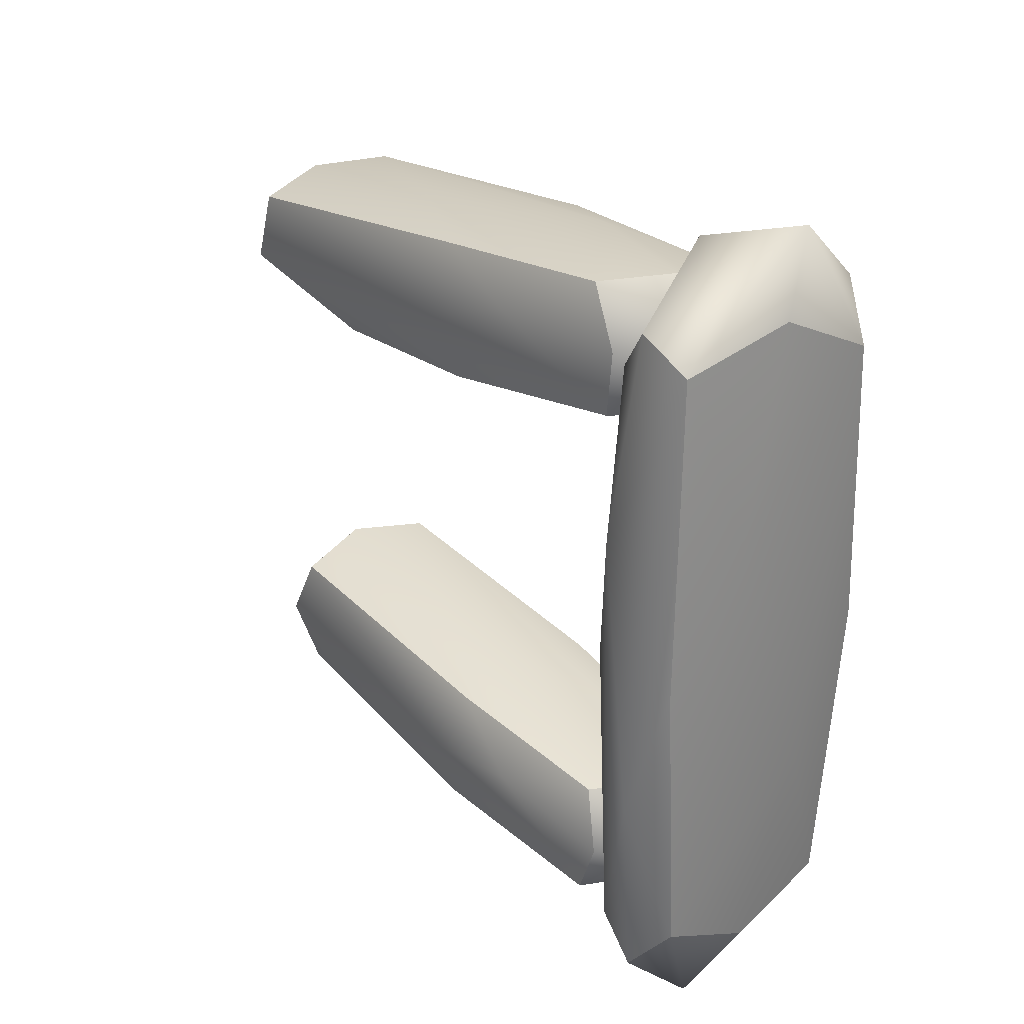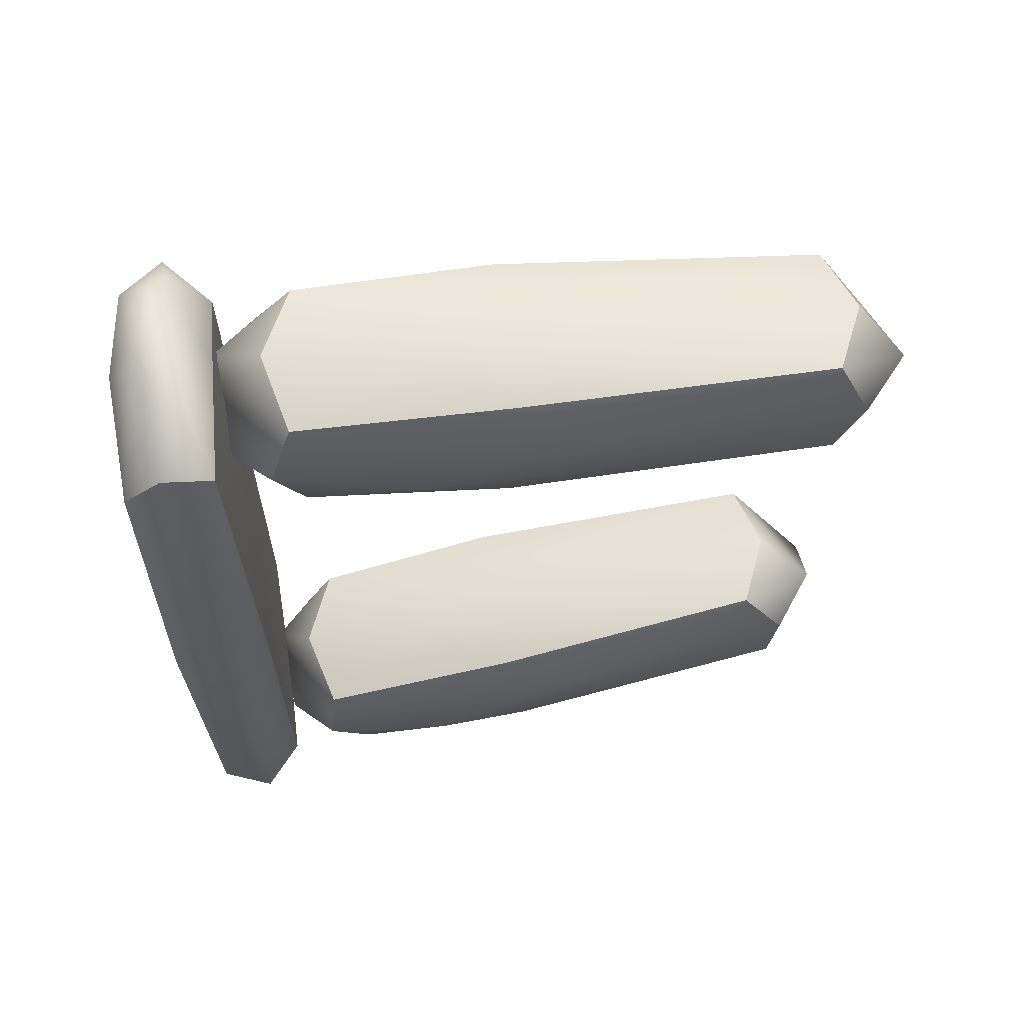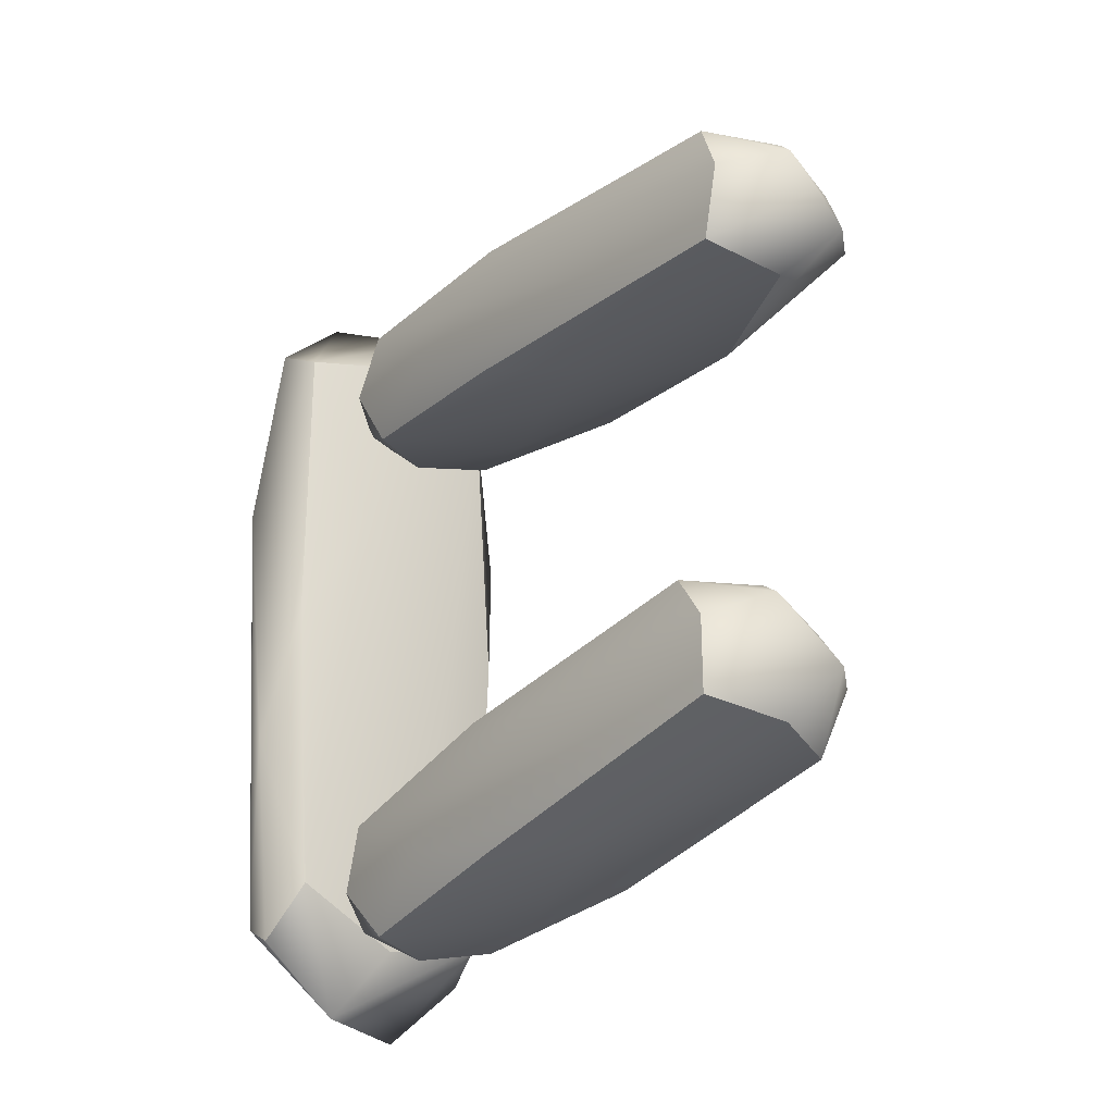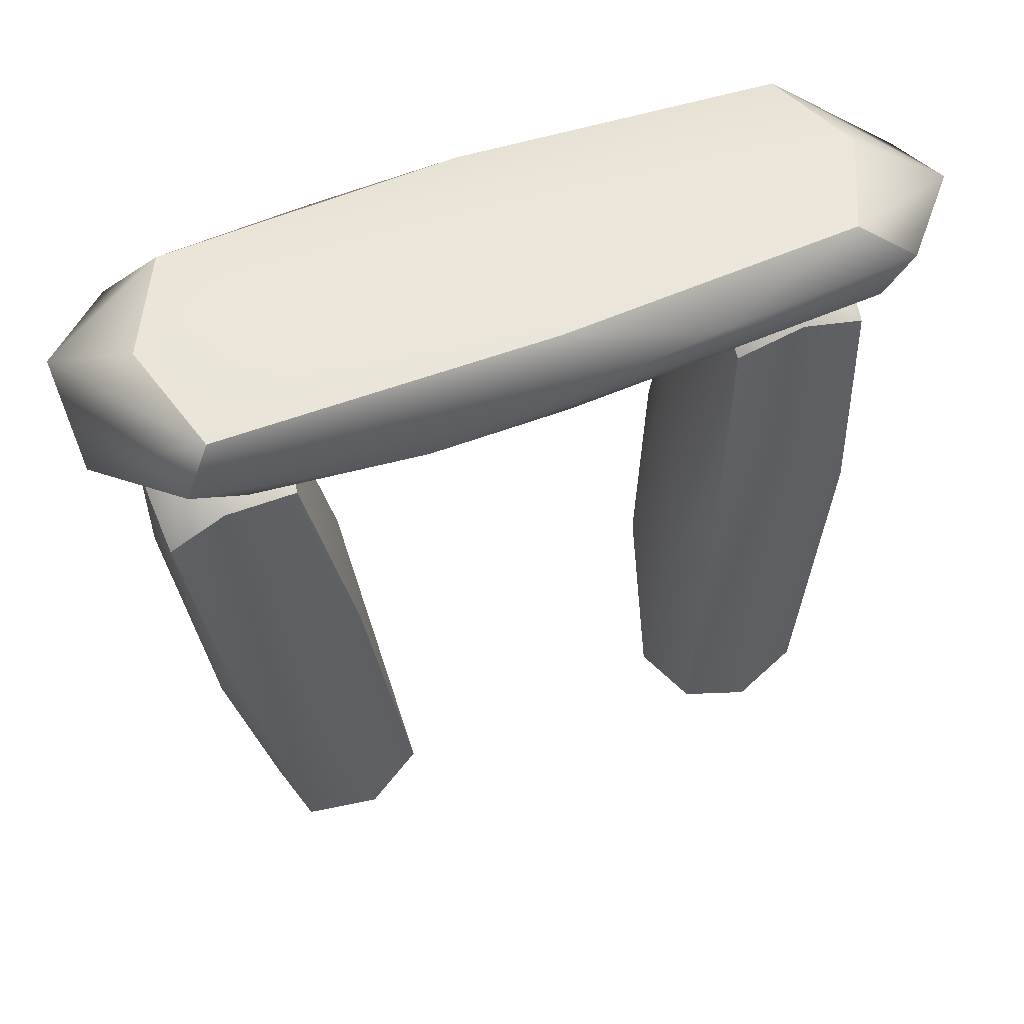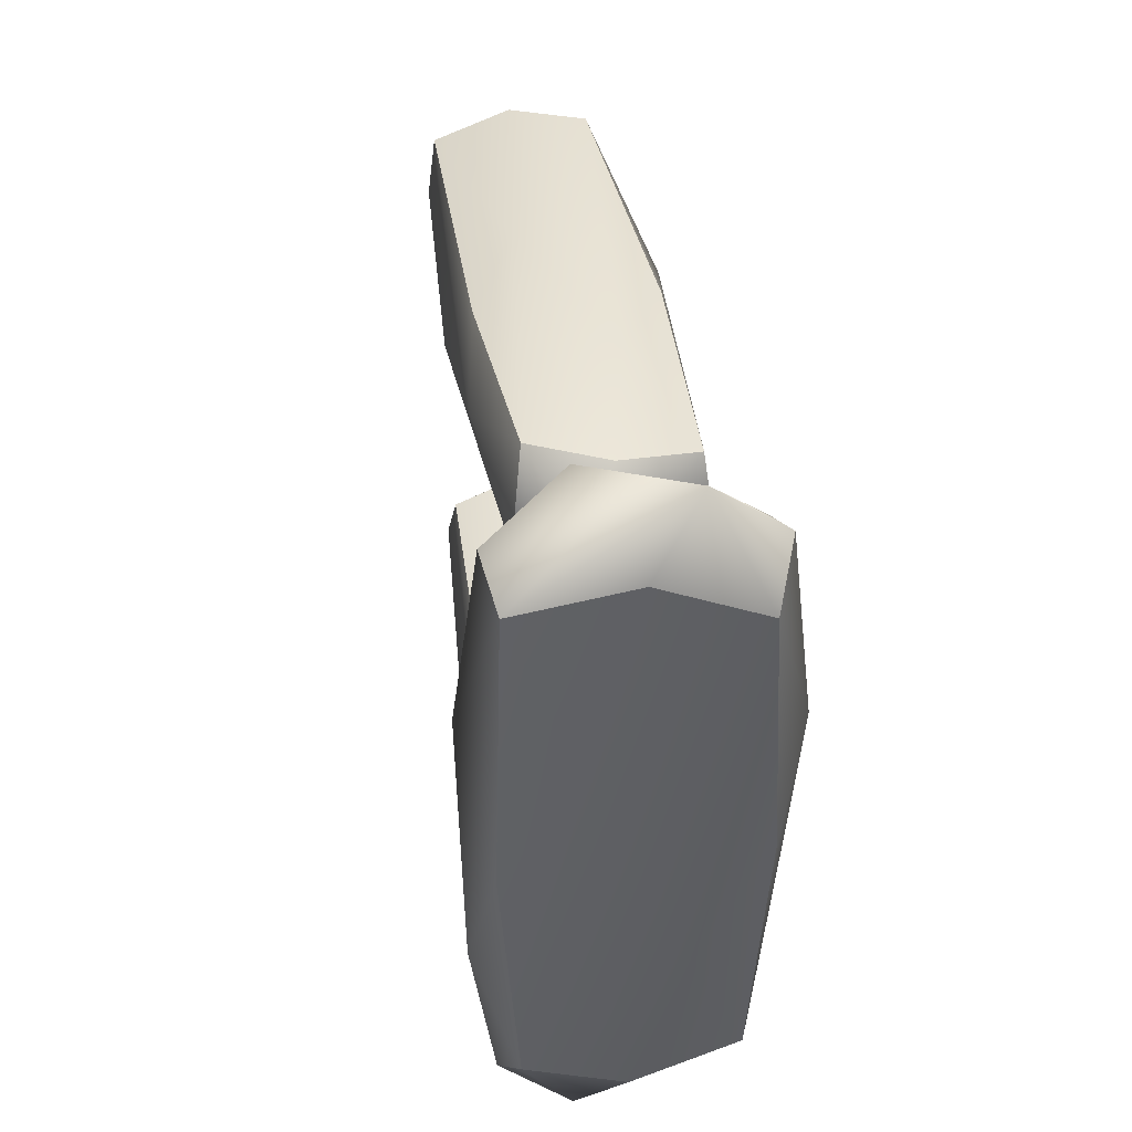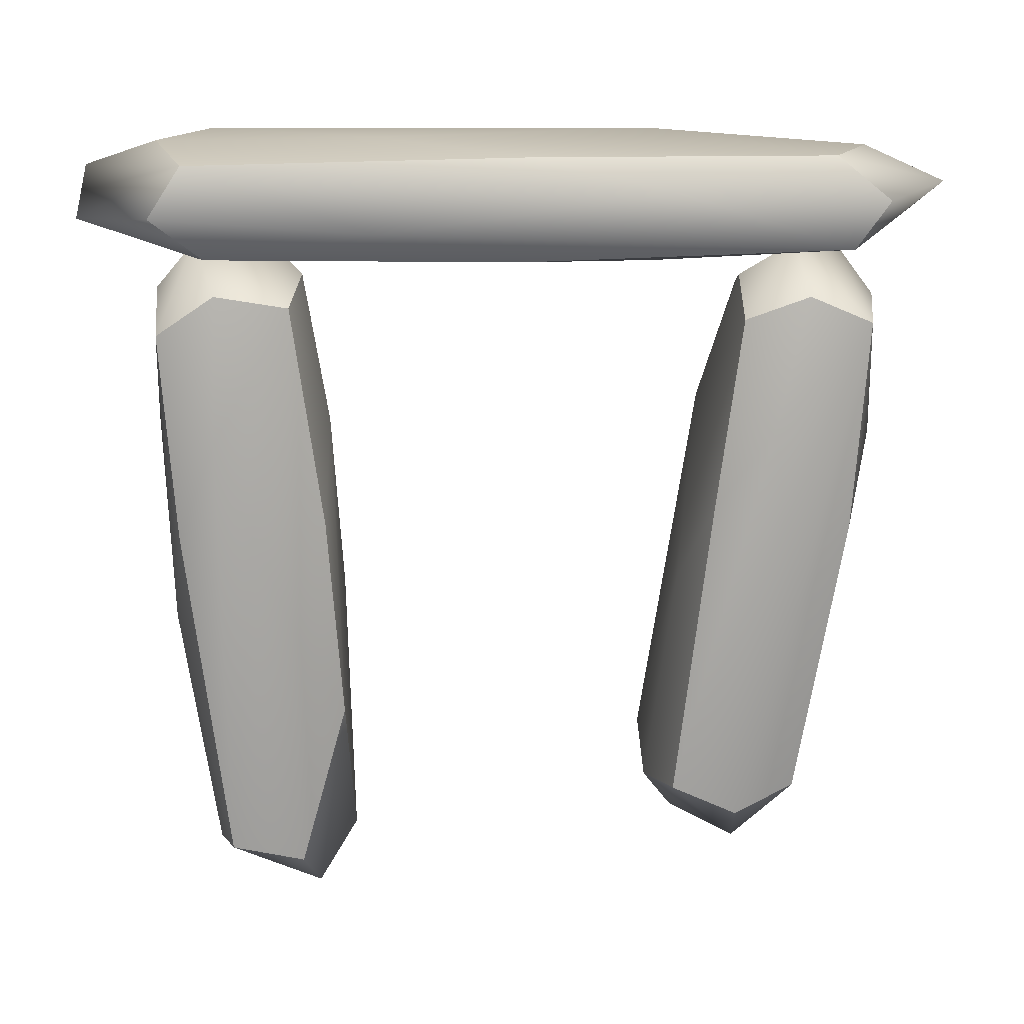
<metadata>
{"format":"obj","ext":"obj","renderer":"f3d","projection":"perspective","resolution":1024,"background":"white","views":[{"elev":27.8,"azim":139.6,"up":"+Z"},{"elev":59.3,"azim":-98.8,"up":"+Z"},{"elev":-26.2,"azim":-38.7,"up":"+Z"},{"elev":49.9,"azim":-112.4,"up":"+Y"},{"elev":44.3,"azim":170.4,"up":"+Z"},{"elev":15.8,"azim":84.3,"up":"+Y"}]}
</metadata>
<code>
v -3.565 19.37 -10.53
v -3.875 10.22 -8.381
v -1.55 14.34 -8.392
v -3.294 -2.651 -6.115
v 0 -4.173 -5.954
v 1.55 6.295 -7.118
v 3.875 10.22 -8.381
v 3.565 -3.477 -6.77
v 4.65 13.95 -10.9
v 3.875 -4.767 -9.709
v 4.65 5.503 -12.12
v 3.875 9.229 -14.64
v 3.294 -3.667 -12.53
v 1.55 13.15 -15.9
v 0 -5.164 -12.21
v -1.55 5.106 -14.63
v -3.875 9.229 -14.64
v -3.565 -4.25 -11.65
v -4.65 13.55 -13.4
v -3.875 -4.569 -8.457
v -4.65 5.899 -9.621
v -3.294 17.77 -16.07
v -3.875 19.68 -13.73
v -1.55 21.6 -14.67
v 0 20.28 -9.974
v 1.55 21.99 -12.17
v -1.55 -6.482 -7.513
v 1.55 -6.878 -10.02
v 0 10.32 -7.755
v 4.65 9.724 -11.51
v 3.294 18.78 -9.657
v 3.875 19.88 -12.48
v 0 9.13 -15.26
v 3.565 18.59 -15.42
v 0 19.29 -16.23
v -4.65 9.724 -11.51
v 0 21.8 -13.42
v 0 -6.68 -8.764
v -3.565 19.36 15.69
v -3.875 9.492 15.73
v -1.55 13.71 16.67
v -3.294 -4.917 14.69
v 0 -6.512 14.5
v 1.55 5.178 16.09
v 3.875 9.492 15.73
v 3.565 -5.607 13.85
v 4.65 13.9 14.08
v 3.875 -6.233 10.61
v 4.65 5.549 10.9
v 3.875 9.957 9.252
v 3.294 0.8921 8.552
v 1.55 14.27 8.896
v 0 -6.048 8.024
v -1.55 5.735 8.313
v -3.875 9.957 9.252
v -3.565 -5.245 8.795
v -4.65 14.09 11.49
v -3.875 -6.326 11.91
v -4.65 5.363 13.49
v -3.294 19.03 9.79
v -3.875 20.44 12.57
v -1.55 22.62 12.07
v 0 20.16 16.46
v 1.55 22.44 14.66
v -1.55 -8.507 12.41
v 1.55 -8.321 9.822
v 0 9.446 16.38
v 4.65 9.724 12.49
v 3.294 18.56 16.43
v 3.875 20.35 13.87
v 0 10 8.604
v 3.565 19.72 10.63
v 0 20.63 9.98
v -4.65 9.724 12.49
v 0 22.53 13.36
v 0 -8.414 11.12
v -5.248 25.66 -14.28
v -5.704 26.4 0.3302
v -2.282 26.74 -6.071
v -4.848 26.69 13.86
v 0 26.67 16.25
v 2.282 26.96 6.668
v 5.704 26.4 0.3302
v 5.248 26.16 15.02
v 6.845 24.95 -5.943
v 5.704 23.99 16.45
v 6.845 23.38 6.924
v 5.704 21.93 0.6511
v 4.848 22.11 14.19
v 2.282 21.38 -5.686
v 0 22.2 16.57
v -2.282 21.6 7.053
v -5.704 21.93 0.6511
v -5.248 22.67 15.27
v -6.845 23.17 -5.815
v -5.704 24.89 16.38
v -6.845 25.17 6.796
v -4.848 21.65 -12.88
v -5.704 23.45 -15.4
v -2.282 22.95 -18.55
v 0 26.13 -15.59
v 2.282 24.74 -18.68
v -2.282 25.39 19.53
v 2.282 23.6 19.66
v 0 26.85 0.2981
v 6.845 24.17 0.4906
v 4.848 26.23 -13.21
v 5.704 24.35 -15.47
v 0 21.49 0.6832
v 5.248 22.18 -14.03
v 0 21.67 -15.27
v -6.845 24.17 0.4906
v 0 23.85 -18.62
v 0 24.49 19.6
g Box01
f 1 2 3
f 4 5 6
f 7 8 9
f 8 10 11
f 12 13 14
f 13 15 16
f 17 18 19
f 18 20 21
f 22 23 24
f 1 25 26
f 20 18 27
f 15 13 28
f 3 4 29
f 1 3 25
f 6 8 7
f 4 6 29
f 9 8 30
f 31 9 32
f 11 13 12
f 8 11 30
f 14 13 33
f 34 14 35
f 16 18 17
f 13 16 33
f 19 18 36
f 22 19 23
f 21 2 1
f 18 21 36
f 24 1 37
f 35 24 34
f 26 31 32
f 1 26 37
f 27 18 38
f 4 27 5
f 28 10 8
f 18 28 38
f 21 4 2
f 2 4 3
f 3 29 31
f 29 6 31
f 25 31 26
f 25 3 31
f 5 27 8
f 5 8 6
f 31 7 9
f 6 7 31
f 30 11 34
f 9 30 34
f 32 9 34
f 26 32 34
f 10 13 11
f 28 13 10
f 34 12 14
f 11 12 34
f 14 33 22
f 33 16 22
f 35 14 22
f 22 24 35
f 15 18 16
f 18 15 28
f 22 17 19
f 16 17 22
f 19 36 1
f 36 21 1
f 23 19 1
f 23 1 24
f 20 4 21
f 4 20 27
f 24 37 34
f 37 26 34
f 27 38 8
f 38 28 8
g Duplicate01
f 39 40 41
f 42 43 44
f 45 46 47
f 46 48 49
f 50 51 52
f 51 53 54
f 55 56 57
f 56 58 59
f 60 61 62
f 39 63 64
f 58 56 65
f 53 51 66
f 41 42 67
f 39 41 63
f 44 46 45
f 42 44 67
f 47 46 68
f 69 47 70
f 49 51 50
f 46 49 68
f 52 51 71
f 72 52 73
f 54 56 55
f 51 54 71
f 57 56 74
f 60 57 61
f 59 40 39
f 56 59 74
f 62 39 75
f 73 62 72
f 64 69 70
f 39 64 75
f 65 56 76
f 42 65 43
f 66 48 46
f 56 66 76
f 40 42 41
f 59 42 40
f 41 67 69
f 67 44 69
f 63 69 64
f 63 41 69
f 43 46 44
f 43 65 46
f 69 45 47
f 44 45 69
f 47 68 72
f 68 49 72
f 70 47 72
f 64 70 72
f 48 51 49
f 66 51 48
f 72 50 52
f 49 50 72
f 52 71 60
f 71 54 60
f 73 52 60
f 60 62 73
f 53 56 54
f 56 53 66
f 60 55 57
f 54 55 60
f 57 74 39
f 74 59 39
f 61 39 62
f 61 57 39
f 58 42 59
f 42 58 65
f 62 75 72
f 75 64 72
f 65 76 46
f 76 66 46
g Duplicate02
f 77 78 79
f 80 81 82
f 83 84 85
f 84 86 87
f 88 89 90
f 89 91 92
f 93 94 95
f 94 96 97
f 98 99 100
f 77 101 102
f 96 94 103
f 91 89 104
f 79 80 105
f 77 79 101
f 82 84 83
f 80 82 105
f 85 84 106
f 107 85 108
f 87 89 88
f 84 87 106
f 90 89 109
f 110 90 111
f 92 94 93
f 89 92 109
f 95 94 112
f 98 95 99
f 97 78 77
f 94 97 112
f 100 77 113
f 111 100 110
f 102 107 108
f 77 102 113
f 103 94 114
f 80 103 81
f 104 86 84
f 94 104 114
f 78 80 79
f 97 80 78
f 79 105 107
f 105 82 107
f 101 107 102
f 101 79 107
f 81 84 82
f 81 103 84
f 107 83 85
f 82 83 107
f 85 106 110
f 106 87 110
f 108 85 110
f 102 108 110
f 86 89 87
f 104 89 86
f 110 88 90
f 87 88 110
f 90 109 98
f 109 92 98
f 111 90 98
f 98 100 111
f 91 94 92
f 94 91 104
f 98 93 95
f 92 93 98
f 95 112 77
f 112 97 77
f 99 77 100
f 99 95 77
f 96 80 97
f 80 96 103
f 100 113 110
f 113 102 110
f 103 114 84
f 114 104 84

</code>
